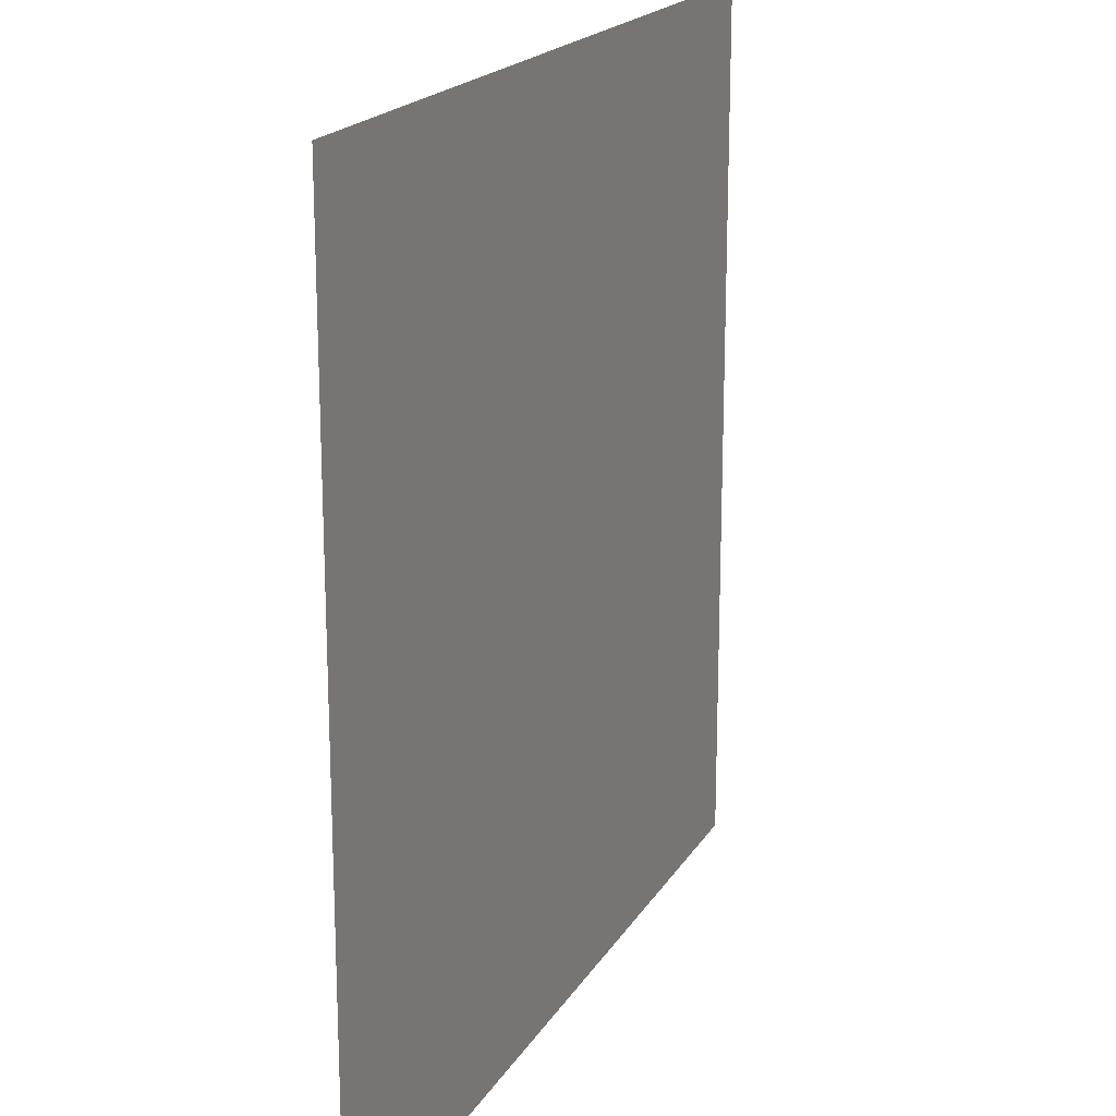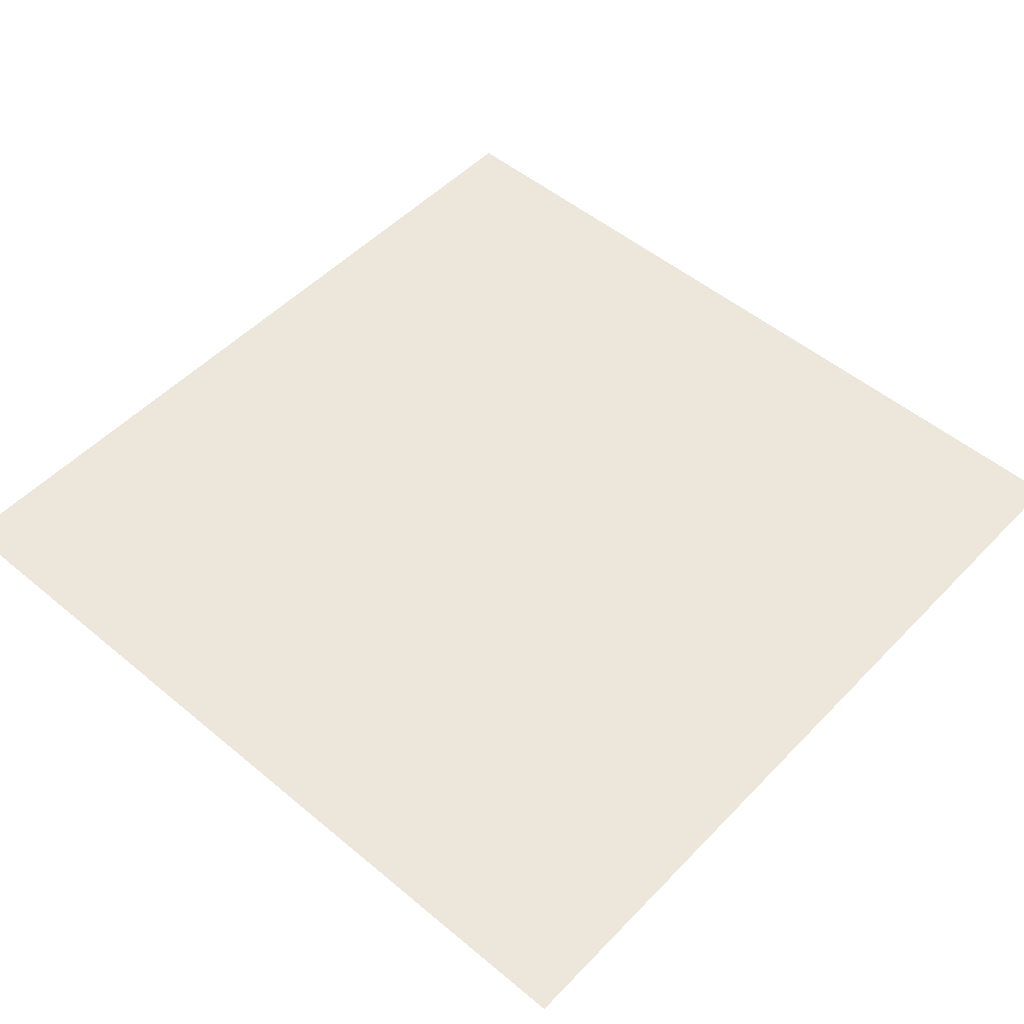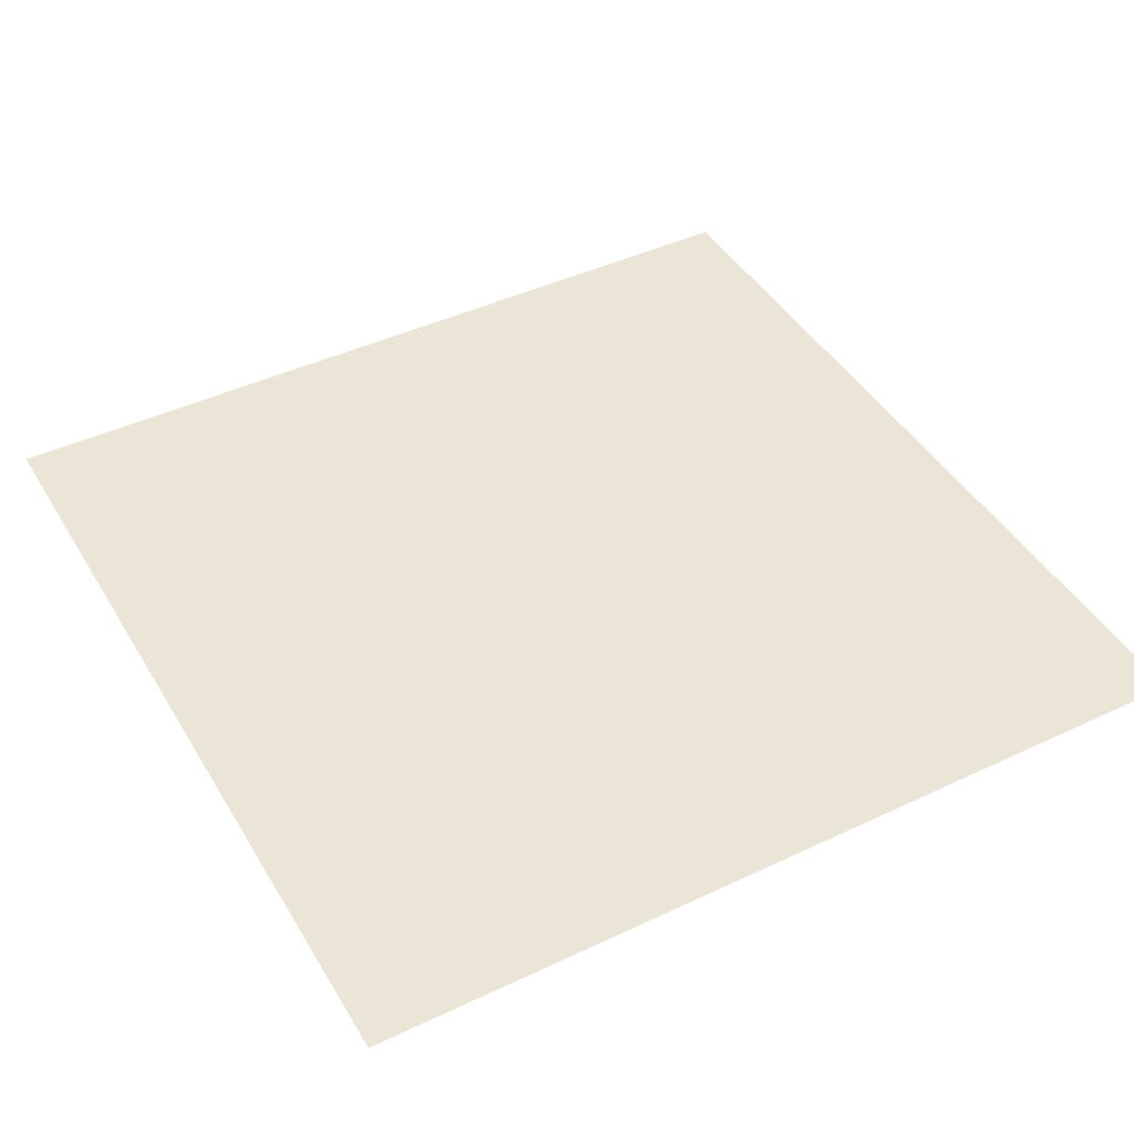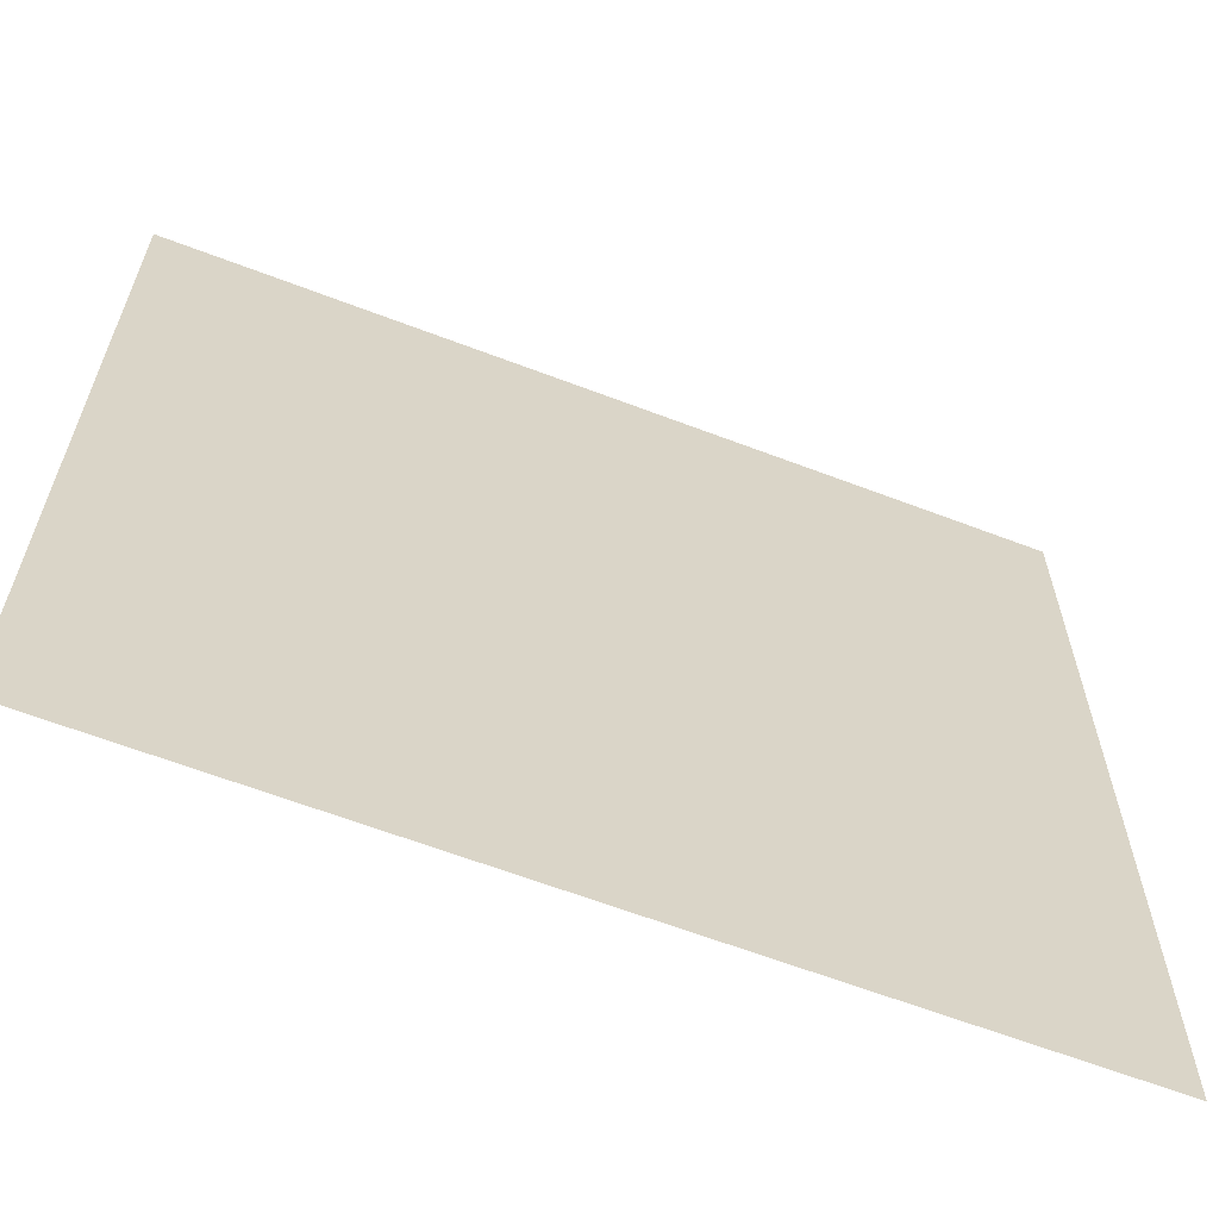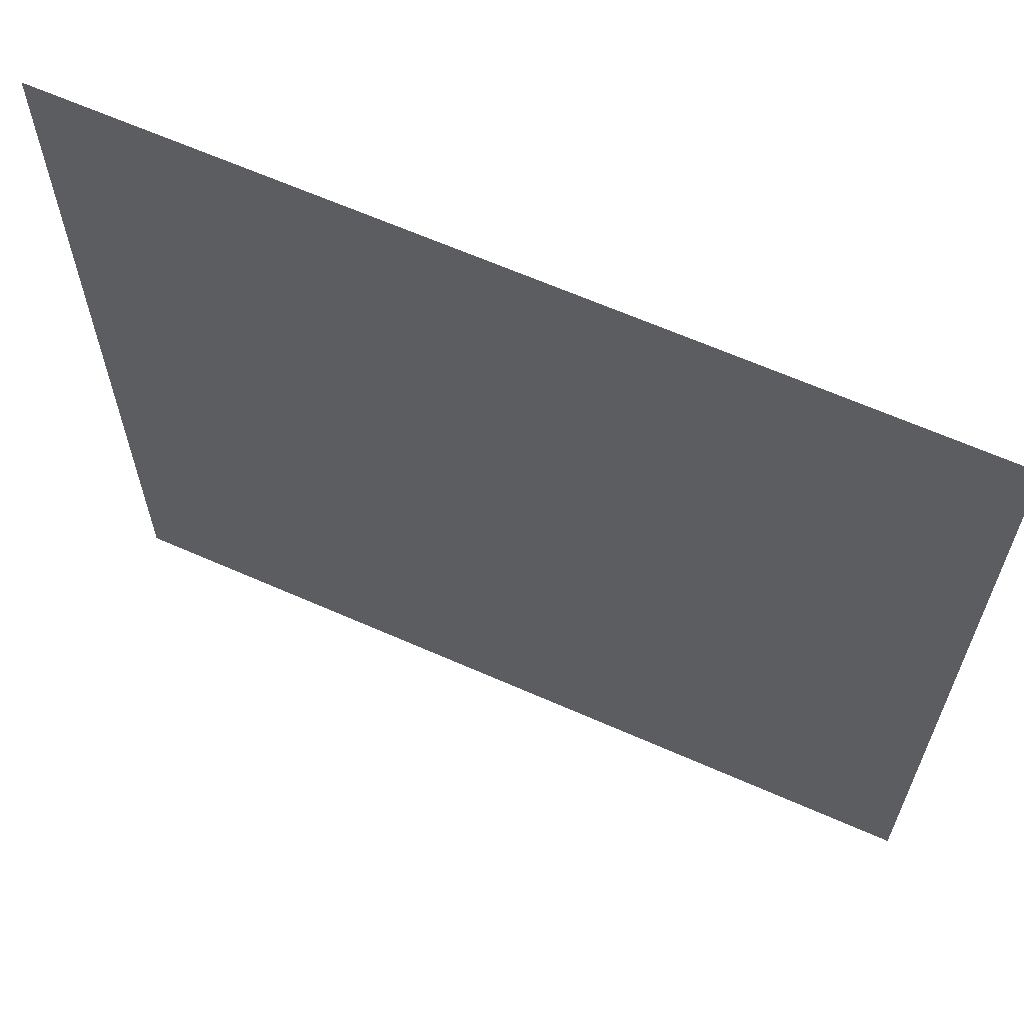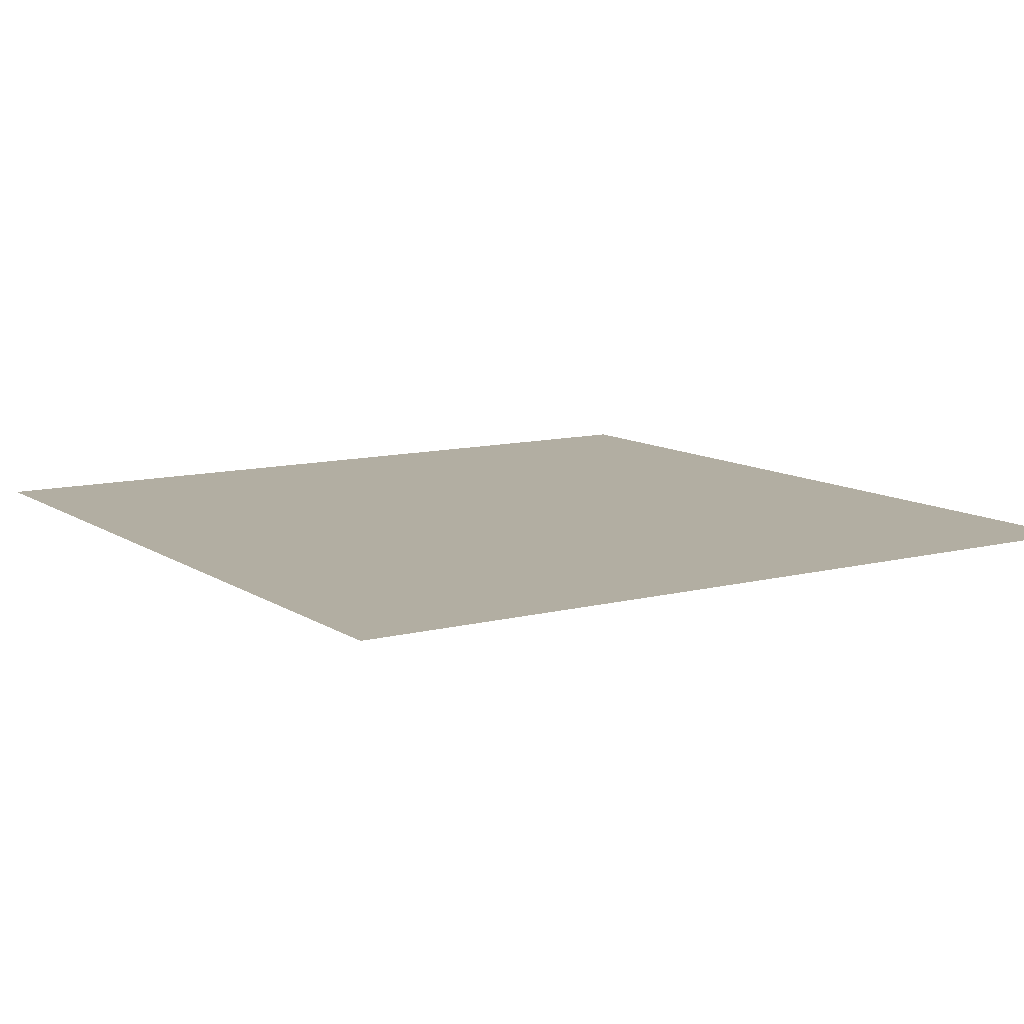
<metadata>
{"format":"obj","ext":"obj","renderer":"f3d","projection":"perspective","resolution":1024,"background":"white","views":[{"elev":19.1,"azim":-67.8,"up":"+Y"},{"elev":51.4,"azim":42.1,"up":"+Z"},{"elev":44.0,"azim":61.0,"up":"+Z"},{"elev":-63.5,"azim":158.9,"up":"+Y"},{"elev":64.3,"azim":-156.0,"up":"+Y"},{"elev":10.7,"azim":57.3,"up":"+Z"}]}
</metadata>
<code>
o left_1_Plane.017
v -0.1 -0.9 -0
v 0.1 -0.9 -0
v -0.1 -0.7 0
v 0.1 -0.7 0
f 1 2 4 3

</code>
